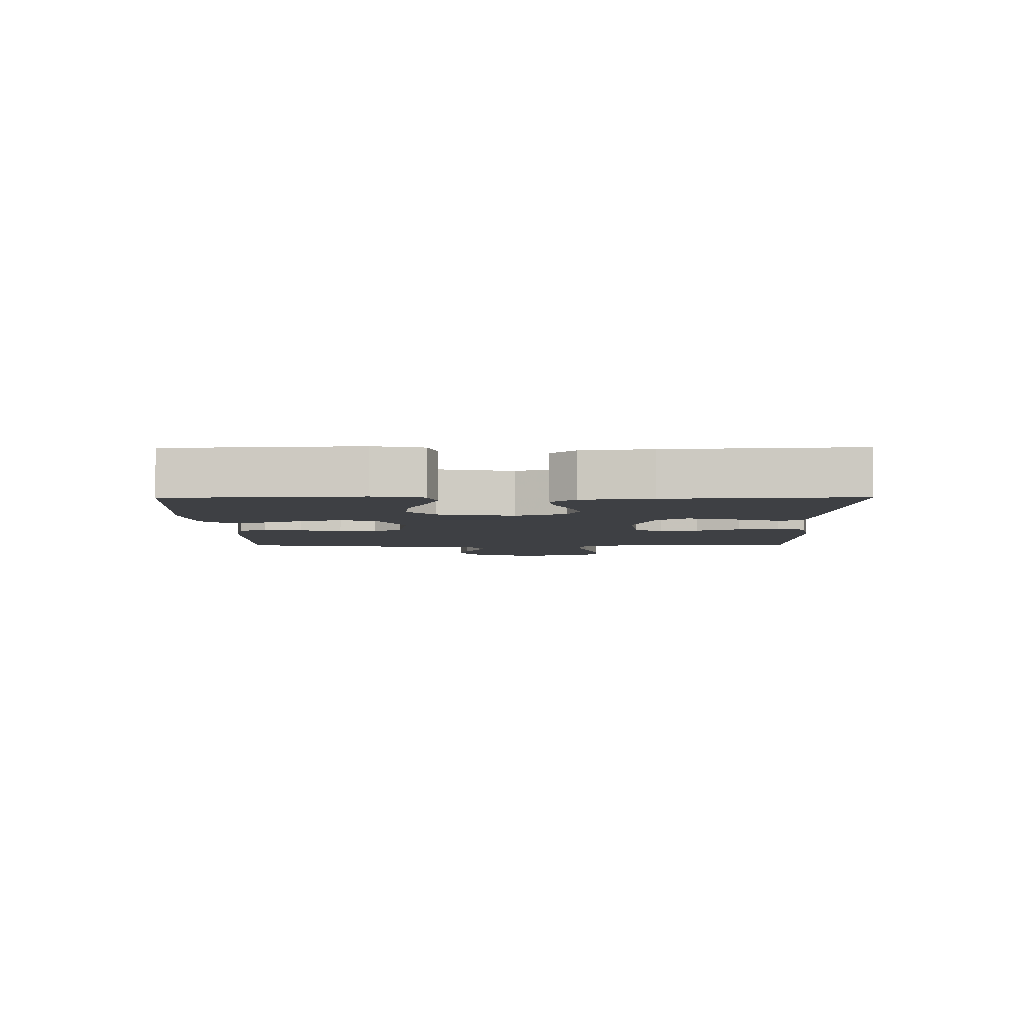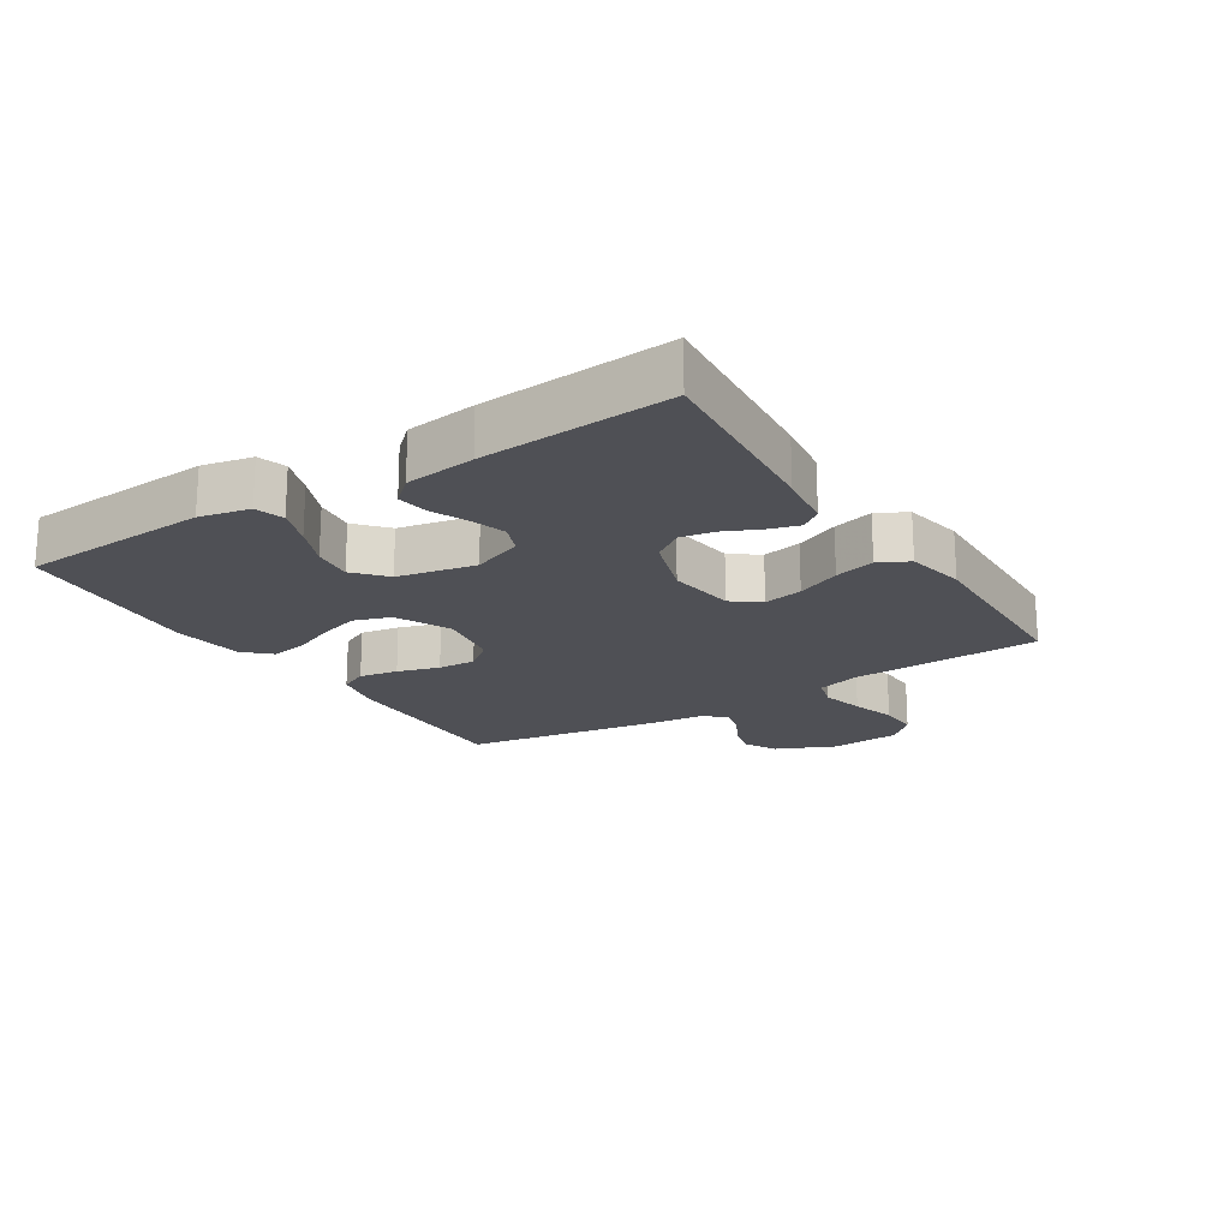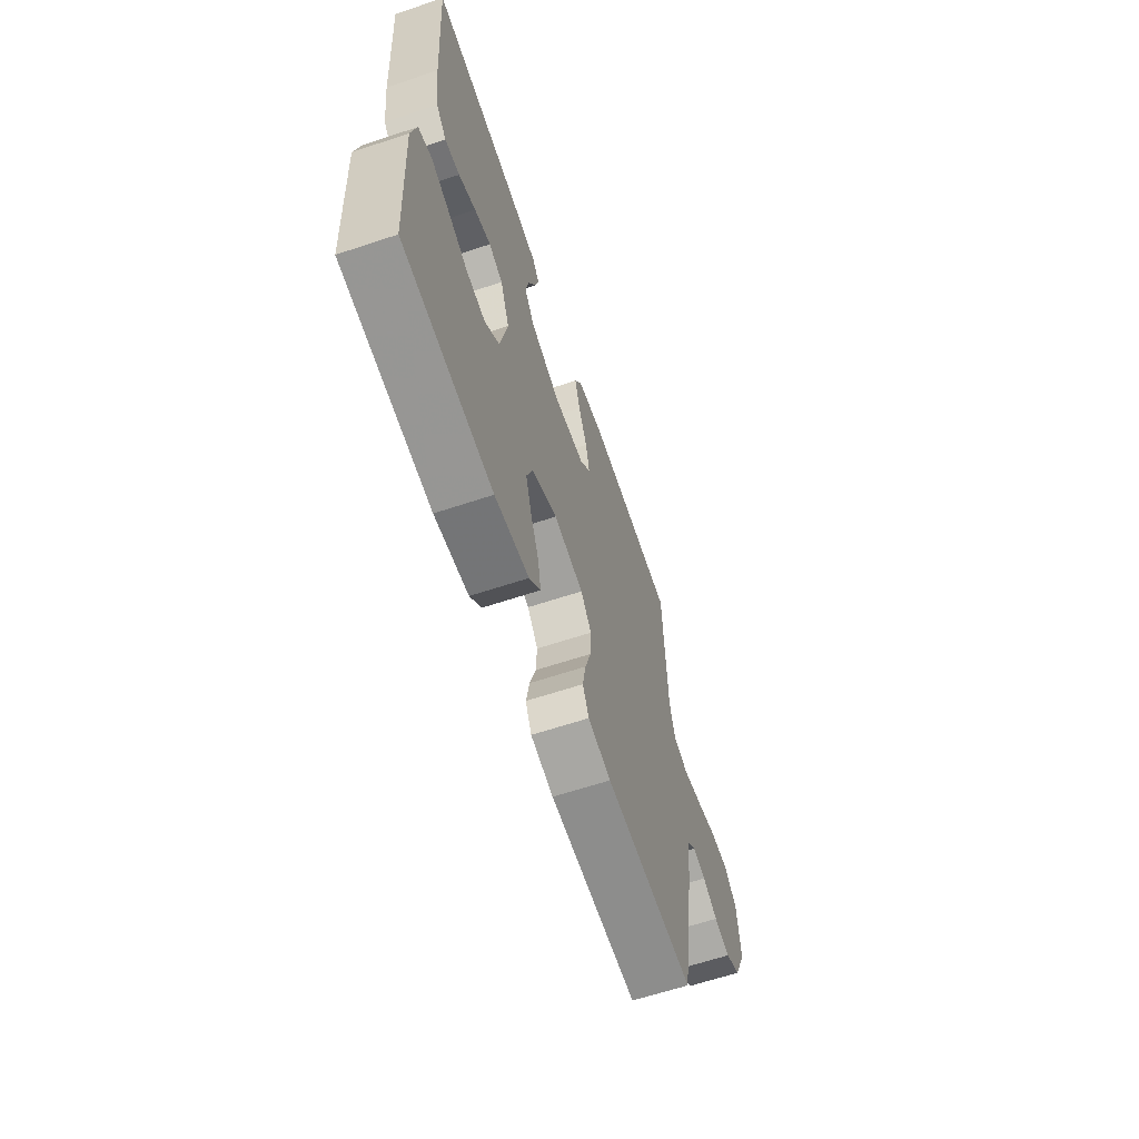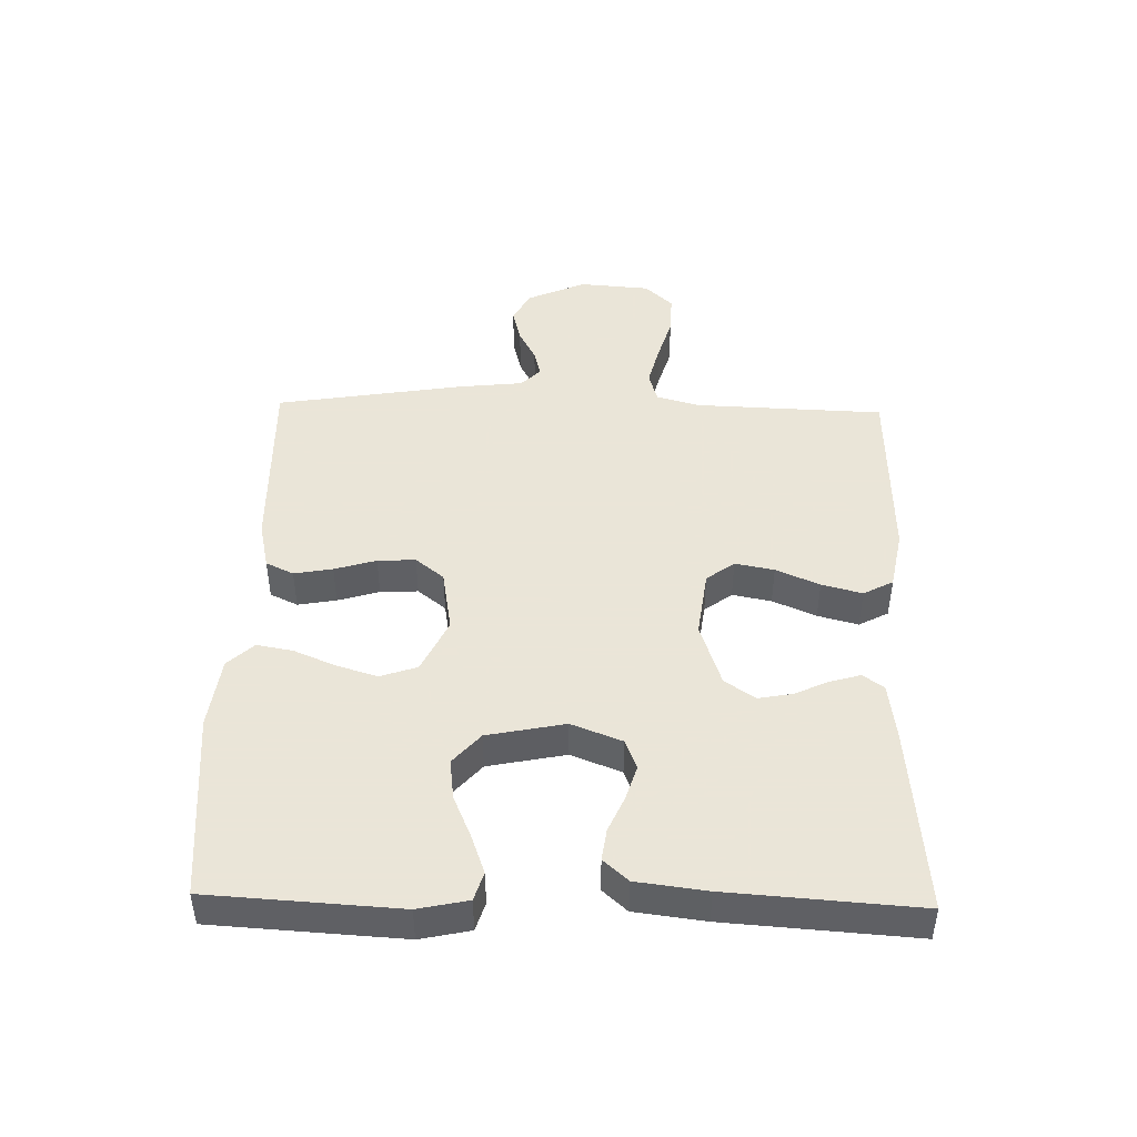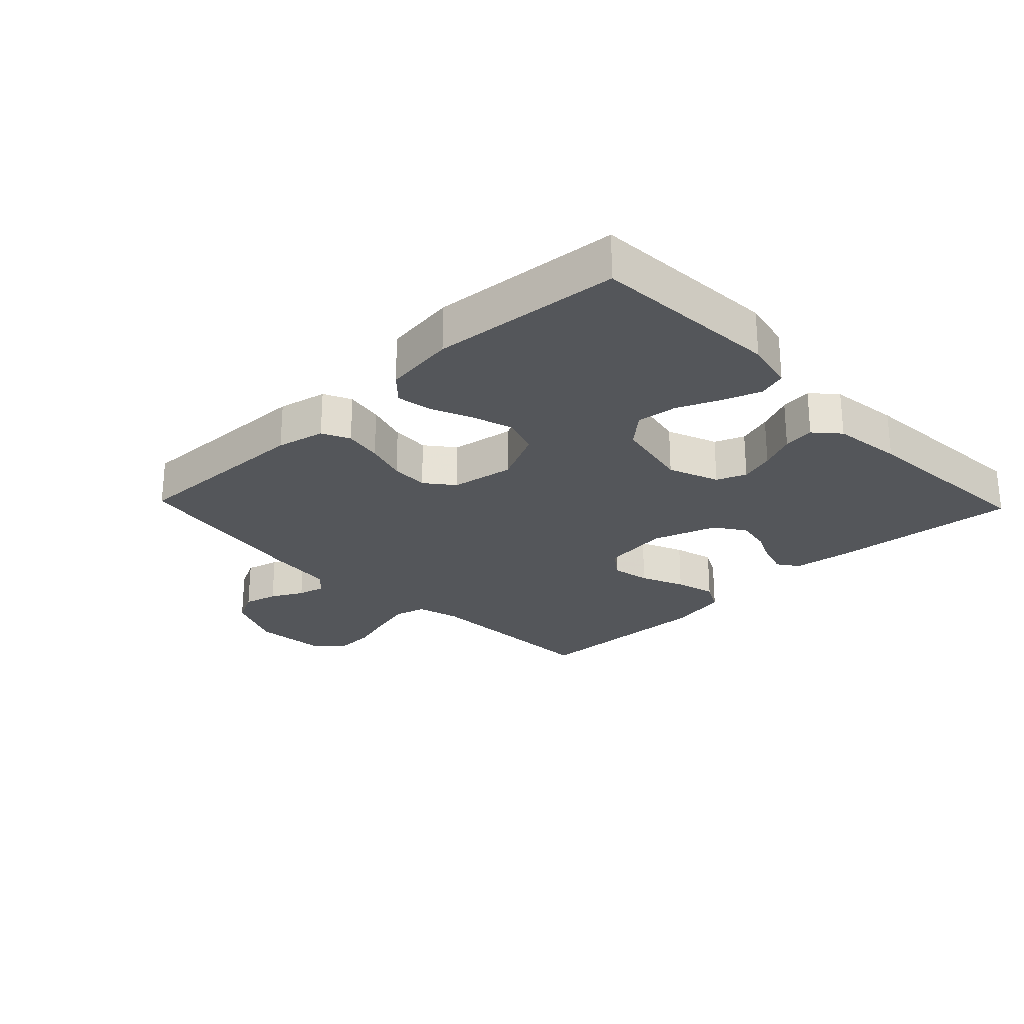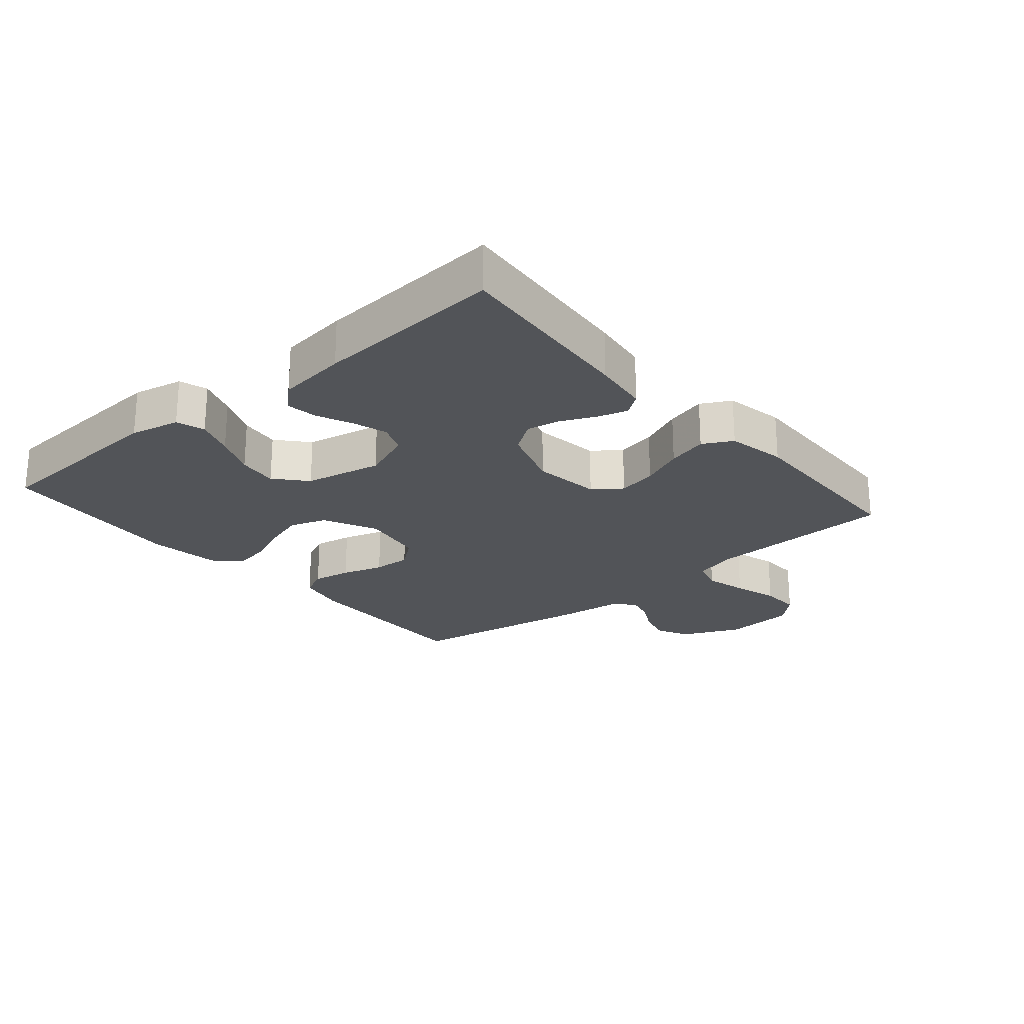
<metadata>
{"format":"obj","ext":"obj","renderer":"f3d","projection":"perspective","resolution":1024,"background":"white","views":[{"elev":-4.8,"azim":-89.4,"up":"+Y"},{"elev":-19.4,"azim":-57.5,"up":"+Y"},{"elev":-63.3,"azim":-71.4,"up":"+Z"},{"elev":45.5,"azim":-88.6,"up":"+Y"},{"elev":-25.3,"azim":-136.2,"up":"+Y"},{"elev":-23.2,"azim":-49.6,"up":"+Y"}]}
</metadata>
<code>
v 0.5 0.07 0.5
v 0.511 0.07 0.2
v 0.53 0.07 0.131
v 0.58 0.07 0.117
v 0.647 0.07 0.134
v 0.718 0.07 0.155
v 0.782 0.07 0.157
v 0.824 0.07 0.113
v 0.833 0.07 0
v 0.791 0.07 -0.094
v 0.74 0.07 -0.12
v 0.686 0.07 -0.106
v 0.635 0.07 -0.079
v 0.591 0.07 -0.068
v 0.56 0.07 -0.099
v 0.549 0.07 -0.2
v 0.5 0.07 -0.5
v 0.2 0.07 -0.493
v 0.123 0.07 -0.476
v 0.102 0.07 -0.432
v 0.113 0.07 -0.371
v 0.133 0.07 -0.305
v 0.136 0.07 -0.245
v 0.1 0.07 -0.2
v 0 0.07 -0.183
v -0.086 0.07 -0.224
v -0.106 0.07 -0.282
v -0.086 0.07 -0.347
v -0.058 0.07 -0.413
v -0.048 0.07 -0.47
v -0.086 0.07 -0.511
v -0.2 0.07 -0.526
v -0.5 0.07 -0.5
v -0.518 0.07 -0.2
v -0.501 0.07 -0.121
v -0.456 0.07 -0.107
v -0.395 0.07 -0.129
v -0.328 0.07 -0.158
v -0.264 0.07 -0.166
v -0.215 0.07 -0.123
v -0.19 0.07 0
v -0.221 0.07 0.08
v -0.268 0.07 0.099
v -0.323 0.07 0.082
v -0.38 0.07 0.057
v -0.43 0.07 0.05
v -0.465 0.07 0.089
v -0.479 0.07 0.2
v -0.5 0.07 0.5
v -0.2 0.07 0.473
v -0.11 0.07 0.461
v -0.086 0.07 0.428
v -0.1 0.07 0.38
v -0.125 0.07 0.326
v -0.135 0.07 0.272
v -0.102 0.07 0.224
v 0 0.07 0.19
v 0.107 0.07 0.204
v 0.14 0.07 0.248
v 0.128 0.07 0.31
v 0.098 0.07 0.379
v 0.081 0.07 0.443
v 0.106 0.07 0.49
v 0.2 0.07 0.508
v 0.5 0 0.5
v 0.511 0 0.2
v 0.53 0 0.131
v 0.58 0 0.117
v 0.647 0 0.134
v 0.718 0 0.155
v 0.782 0 0.157
v 0.824 0 0.113
v 0.833 0 0
v 0.791 0 -0.094
v 0.74 0 -0.12
v 0.686 0 -0.106
v 0.635 0 -0.079
v 0.591 0 -0.068
v 0.56 0 -0.099
v 0.549 0 -0.2
v 0.5 0 -0.5
v 0.2 0 -0.493
v 0.123 0 -0.476
v 0.102 0 -0.432
v 0.113 0 -0.371
v 0.133 0 -0.305
v 0.136 0 -0.245
v 0.1 0 -0.2
v 0 0 -0.183
v -0.086 0 -0.224
v -0.106 0 -0.282
v -0.086 0 -0.347
v -0.058 0 -0.413
v -0.048 0 -0.47
v -0.086 0 -0.511
v -0.2 0 -0.526
v -0.5 0 -0.5
v -0.518 0 -0.2
v -0.501 0 -0.121
v -0.456 0 -0.107
v -0.395 0 -0.129
v -0.328 0 -0.158
v -0.264 0 -0.166
v -0.215 0 -0.123
v -0.19 0 0
v -0.221 0 0.08
v -0.268 0 0.099
v -0.323 0 0.082
v -0.38 0 0.057
v -0.43 0 0.05
v -0.465 0 0.089
v -0.479 0 0.2
v -0.5 0 0.5
v -0.2 0 0.473
v -0.11 0 0.461
v -0.086 0 0.428
v -0.1 0 0.38
v -0.125 0 0.326
v -0.135 0 0.272
v -0.102 0 0.224
v 0 0 0.19
v 0.107 0 0.204
v 0.14 0 0.248
v 0.128 0 0.31
v 0.098 0 0.379
v 0.081 0 0.443
v 0.106 0 0.49
v 0.2 0 0.508
f 64 1 2
f 63 64 2
f 62 63 2
f 61 62 2
f 60 61 2
f 59 60 2 3
f 58 59 3
f 57 58 3 4
f 52 53 54
f 51 52 54
f 50 51 54
f 49 50 54
f 48 49 54
f 47 48 54
f 46 47 54
f 45 46 54
f 44 45 54
f 43 44 54 55
f 42 43 55 56
f 36 37 38
f 35 36 38
f 34 35 38
f 33 34 38
f 32 33 38
f 31 32 38
f 30 31 38
f 29 30 38
f 28 29 38
f 27 28 38 39
f 26 27 39 40
f 20 21 22
f 19 20 22
f 18 19 22
f 17 18 22
f 16 17 22
f 15 16 22
f 14 15 22 23
f 11 12 13
f 10 11 13
f 9 10 13
f 8 9 13
f 7 8 13
f 6 7 13
f 5 6 13
f 4 5 13 14
f 14 23 24
f 4 14 24
f 57 4 24
f 57 24 25
f 56 57 25
f 42 56 25
f 41 42 25
f 25 26 40 41
f 66 65 128
f 66 128 127
f 66 127 126
f 66 126 125
f 66 125 124
f 67 66 124 123
f 67 123 122
f 68 67 122 121
f 118 117 116
f 118 116 115
f 118 115 114
f 118 114 113
f 118 113 112
f 118 112 111
f 118 111 110
f 118 110 109
f 118 109 108
f 119 118 108 107
f 120 119 107 106
f 102 101 100
f 102 100 99
f 102 99 98
f 102 98 97
f 102 97 96
f 102 96 95
f 102 95 94
f 102 94 93
f 102 93 92
f 103 102 92 91
f 104 103 91 90
f 86 85 84
f 86 84 83
f 86 83 82
f 86 82 81
f 86 81 80
f 86 80 79
f 87 86 79 78
f 77 76 75
f 77 75 74
f 77 74 73
f 77 73 72
f 77 72 71
f 77 71 70
f 77 70 69
f 78 77 69 68
f 88 87 78
f 88 78 68
f 88 68 121
f 89 88 121
f 89 121 120
f 89 120 106
f 89 106 105
f 105 104 90 89
f 1 65 66 2
f 2 66 67 3
f 3 67 68 4
f 4 68 69 5
f 5 69 70 6
f 6 70 71 7
f 7 71 72 8
f 8 72 73 9
f 9 73 74 10
f 10 74 75 11
f 11 75 76 12
f 12 76 77 13
f 13 77 78 14
f 14 78 79 15
f 15 79 80 16
f 16 80 81 17
f 17 81 82 18
f 18 82 83 19
f 19 83 84 20
f 20 84 85 21
f 21 85 86 22
f 22 86 87 23
f 23 87 88 24
f 24 88 89 25
f 25 89 90 26
f 26 90 91 27
f 27 91 92 28
f 28 92 93 29
f 29 93 94 30
f 30 94 95 31
f 31 95 96 32
f 32 96 97 33
f 33 97 98 34
f 34 98 99 35
f 35 99 100 36
f 36 100 101 37
f 37 101 102 38
f 38 102 103 39
f 39 103 104 40
f 40 104 105 41
f 41 105 106 42
f 42 106 107 43
f 43 107 108 44
f 44 108 109 45
f 45 109 110 46
f 46 110 111 47
f 47 111 112 48
f 48 112 113 49
f 49 113 114 50
f 50 114 115 51
f 51 115 116 52
f 52 116 117 53
f 53 117 118 54
f 54 118 119 55
f 55 119 120 56
f 56 120 121 57
f 57 121 122 58
f 58 122 123 59
f 59 123 124 60
f 60 124 125 61
f 61 125 126 62
f 62 126 127 63
f 63 127 128 64
f 64 128 65 1

</code>
